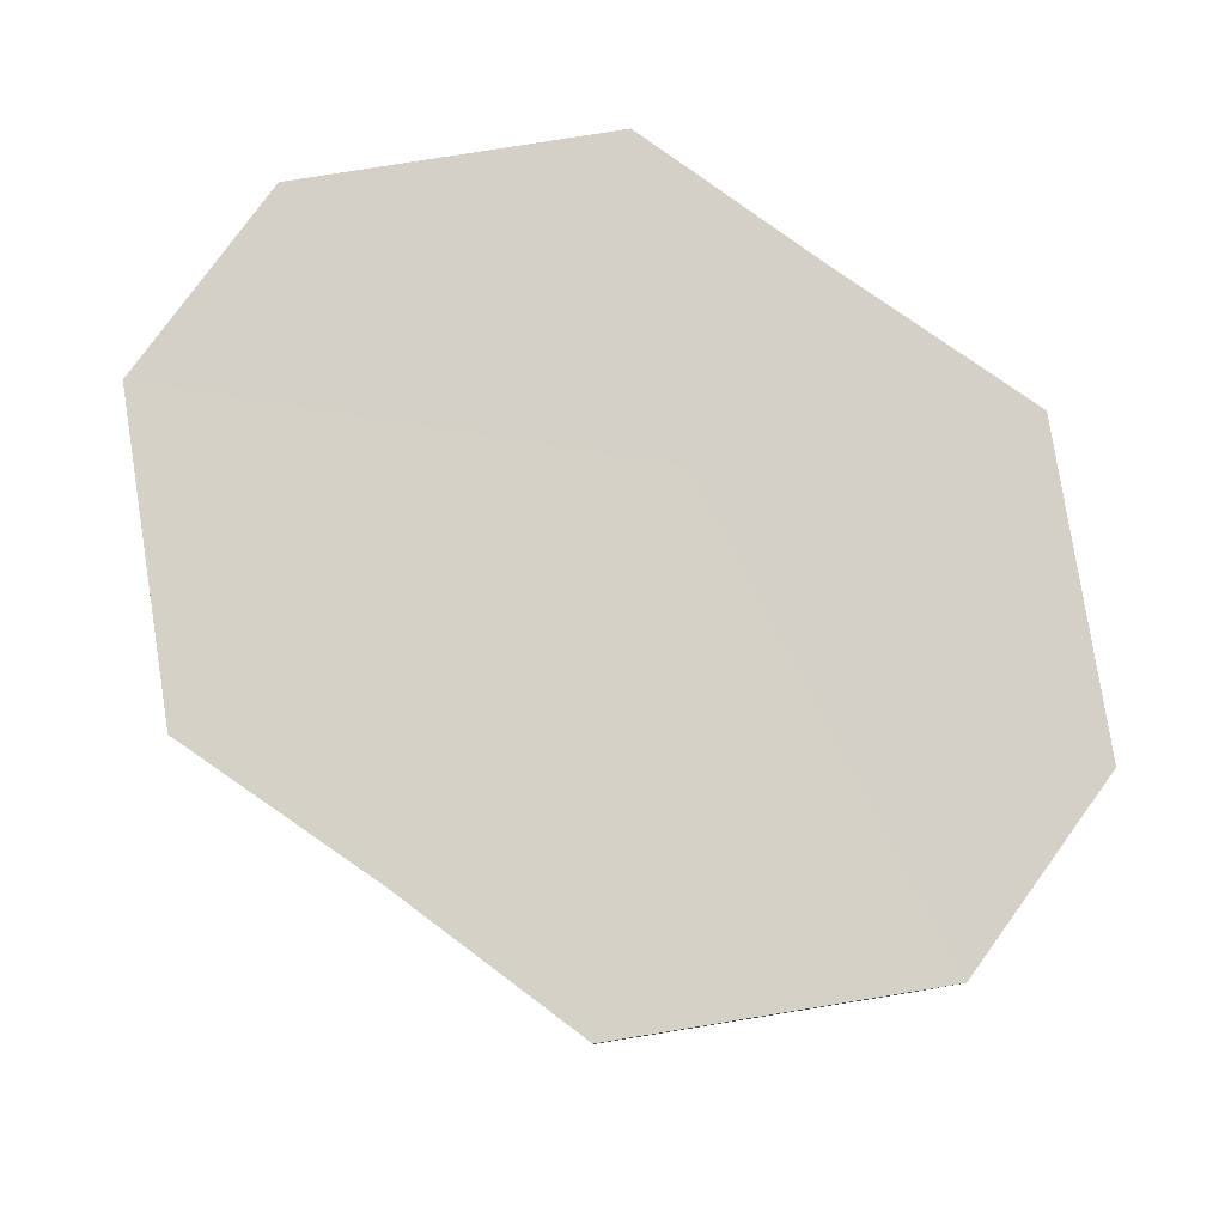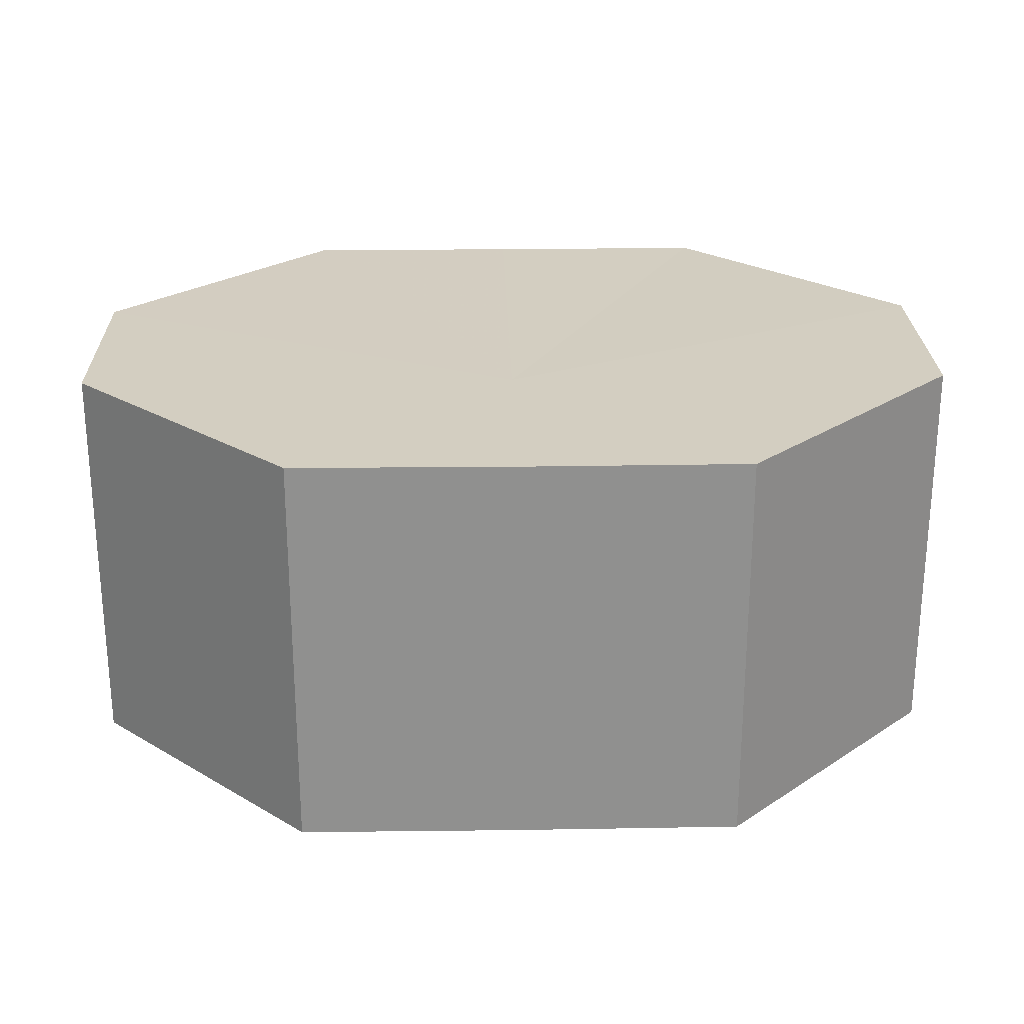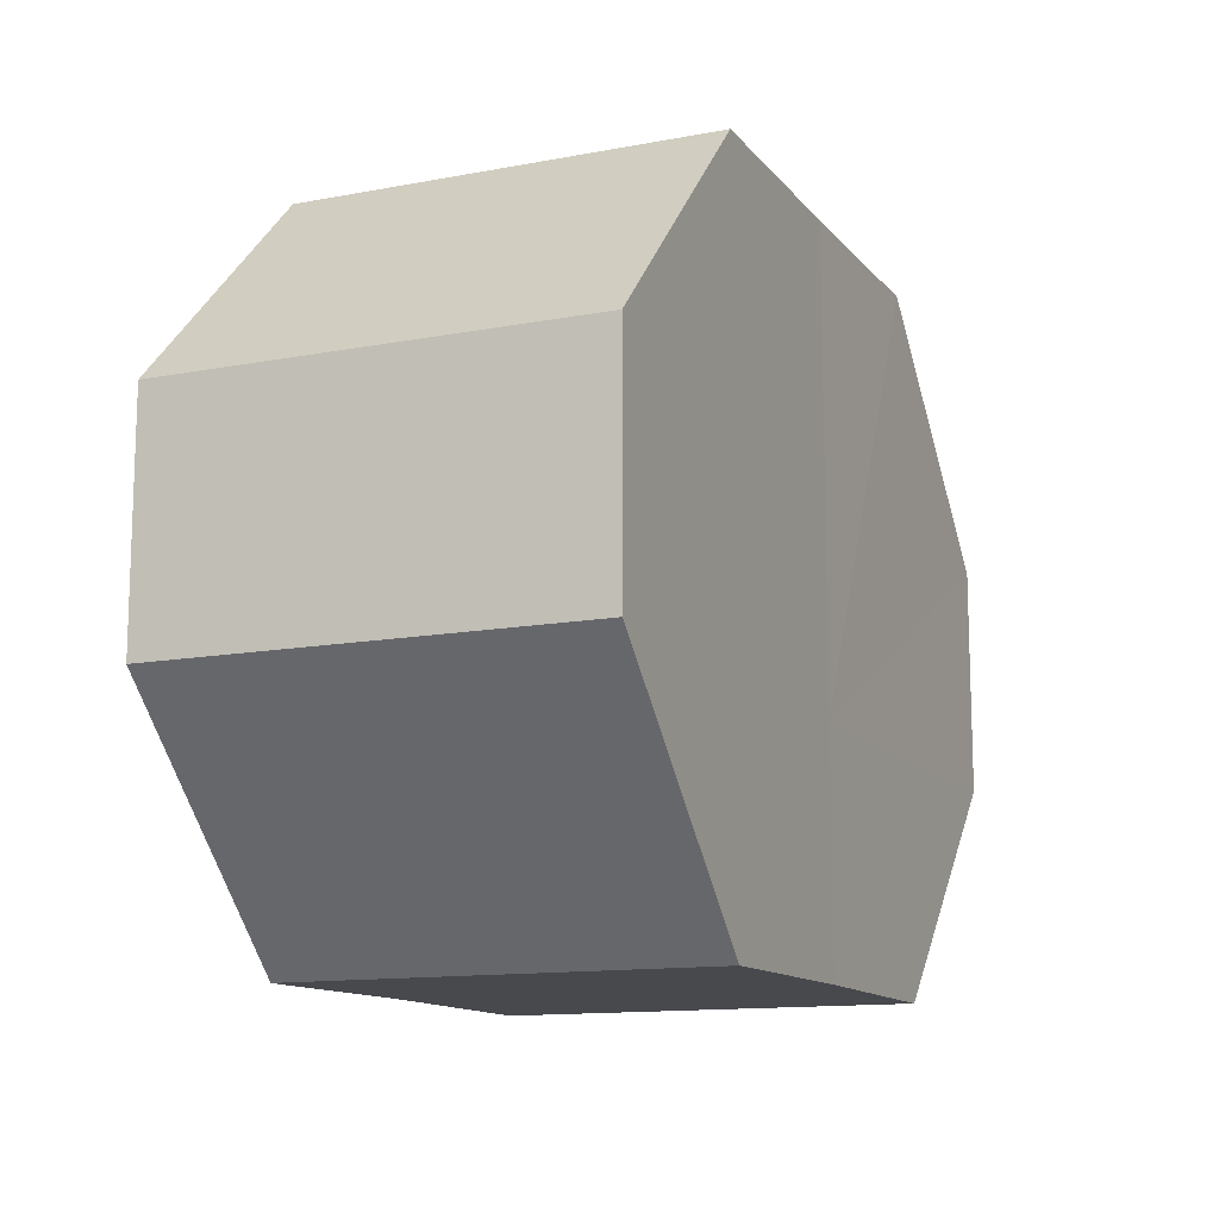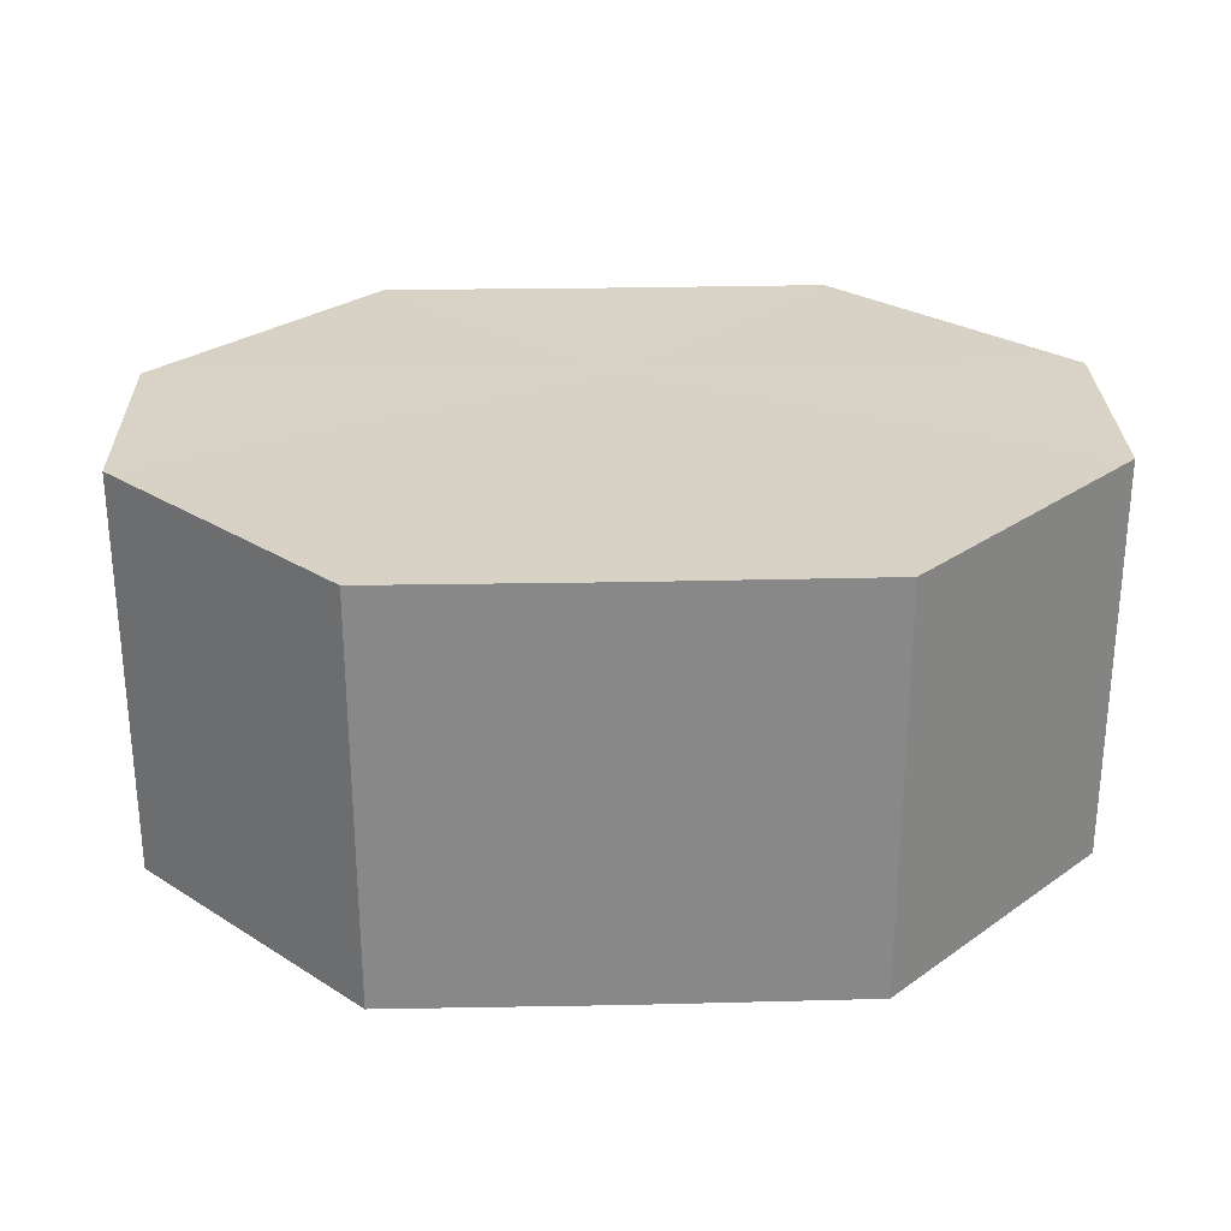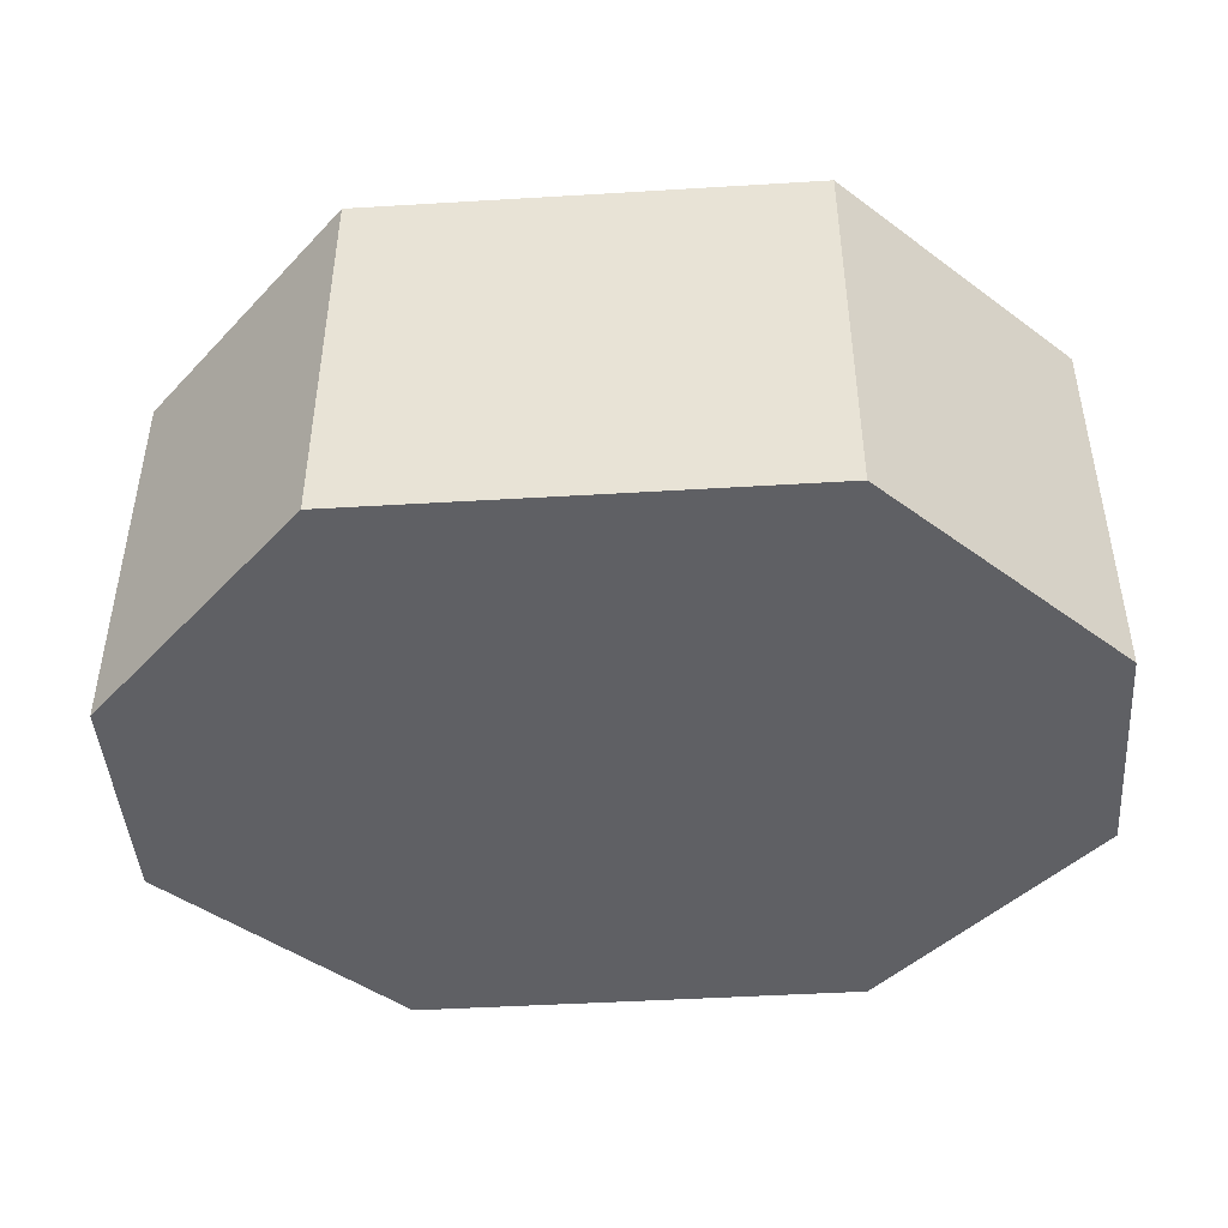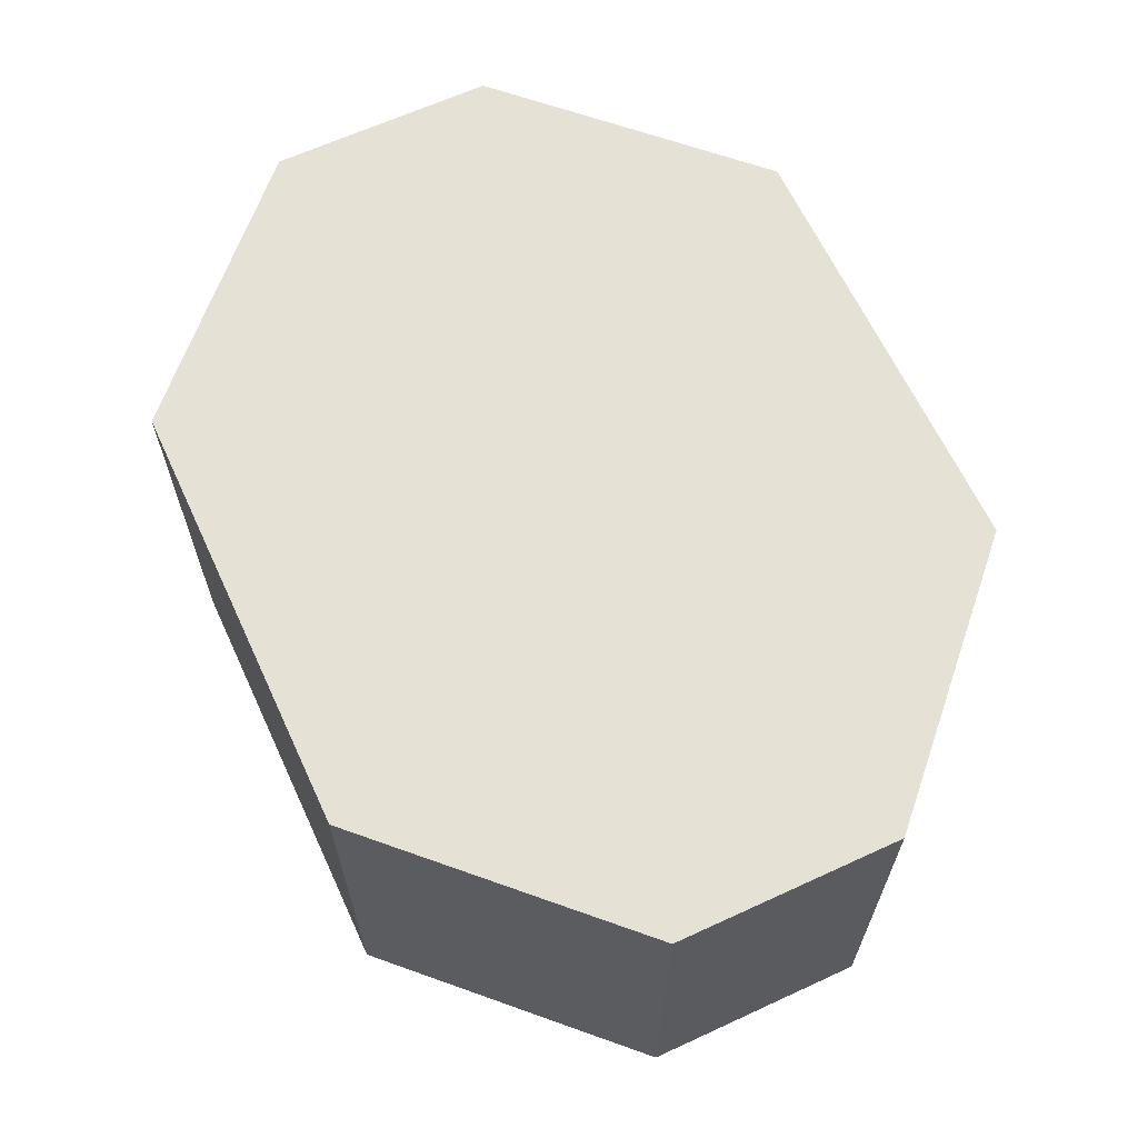
<metadata>
{"format":"obj","ext":"obj","renderer":"f3d","projection":"perspective","resolution":1024,"background":"white","views":[{"elev":79.9,"azim":-144.3,"up":"+Z"},{"elev":24.9,"azim":-1.5,"up":"+Z"},{"elev":-12.5,"azim":-66.5,"up":"+Y"},{"elev":27.5,"azim":178.3,"up":"+Z"},{"elev":-45.0,"azim":4.1,"up":"+Z"},{"elev":64.4,"azim":64.8,"up":"+Z"}]}
</metadata>
<code>
o 7453
v 2231 1867 7.342
v 2231 1867 7.342
v 2231 1867 7.36
v 2231 1867 7.342
v 2231 1867 7.36
v 2231 1867 7.342
v 2231 1867 7.36
v 2231 1867 7.342
v 2231 1867 7.36
v 2231 1867 7.342
v 2231 1867 7.36
v 2231 1867 7.342
v 2231 1867 7.36
v 2231 1867 7.342
v 2231 1867 7.36
v 2231 1867 7.342
v 2231 1867 7.36
v 2231 1867 7.342
v 2231 1867 7.36
v 2231 1867 7.36
v 2231 1867 7.36
v 2231 1867 7.342
v 2231 1867 7.36
v 2231 1867 7.342
v 2231 1867 7.36
v 2231 1867 7.36
v 2231 1867 7.342
v 2231 1867 7.36
v 2231 1867 7.342
v 2231 1867 7.342
v 2231 1867 7.36
v 2231 1867 7.36
v 2231 1867 7.342
v 2231 1867 7.36
v 2231 1867 7.342
v 2231 1867 7.342
v 2231 1867 7.36
v 2231 1867 7.36
v 2231 1867 7.342
v 2231 1867 7.342
v 2231 1867 7.342
v 2231 1867 7.342
v 2231 1867 7.342
v 2231 1867 7.342
v 2231 1867 7.342
v 2231 1867 7.342
v 2231 1867 7.342
v 2231 1867 7.342
v 2231 1867 7.342
v 2231 1867 7.342
v 2231 1867 7.342
v 2231 1867 7.36
v 2231 1867 7.36
v 2231 1867 7.36
v 2231 1867 7.36
v 2231 1867 7.36
v 2231 1867 7.36
v 2231 1867 7.36
v 2231 1867 7.36
v 2231 1867 7.36
v 2231 1867 7.36
v 2231 1867 7.36
f 1 2 3
f 2 4 5
f 6 1 7
f 4 8 9
f 10 6 11
f 8 12 13
f 14 10 15
f 12 16 17
f 18 14 19
f 16 18 20
f 21 22 23
f 23 24 25
f 26 27 21
f 28 29 26
f 25 30 31
f 32 33 28
f 34 35 32
f 31 36 37
f 38 39 34
f 37 40 38
f 41 42 43
f 41 44 42
f 41 43 45
f 41 46 44
f 41 45 47
f 41 48 46
f 41 47 49
f 41 50 48
f 41 49 51
f 41 51 50
f 52 53 54
f 52 55 53
f 52 54 56
f 52 57 55
f 52 56 58
f 52 59 57
f 52 58 60
f 52 61 59
f 52 60 62
f 52 62 61

</code>
